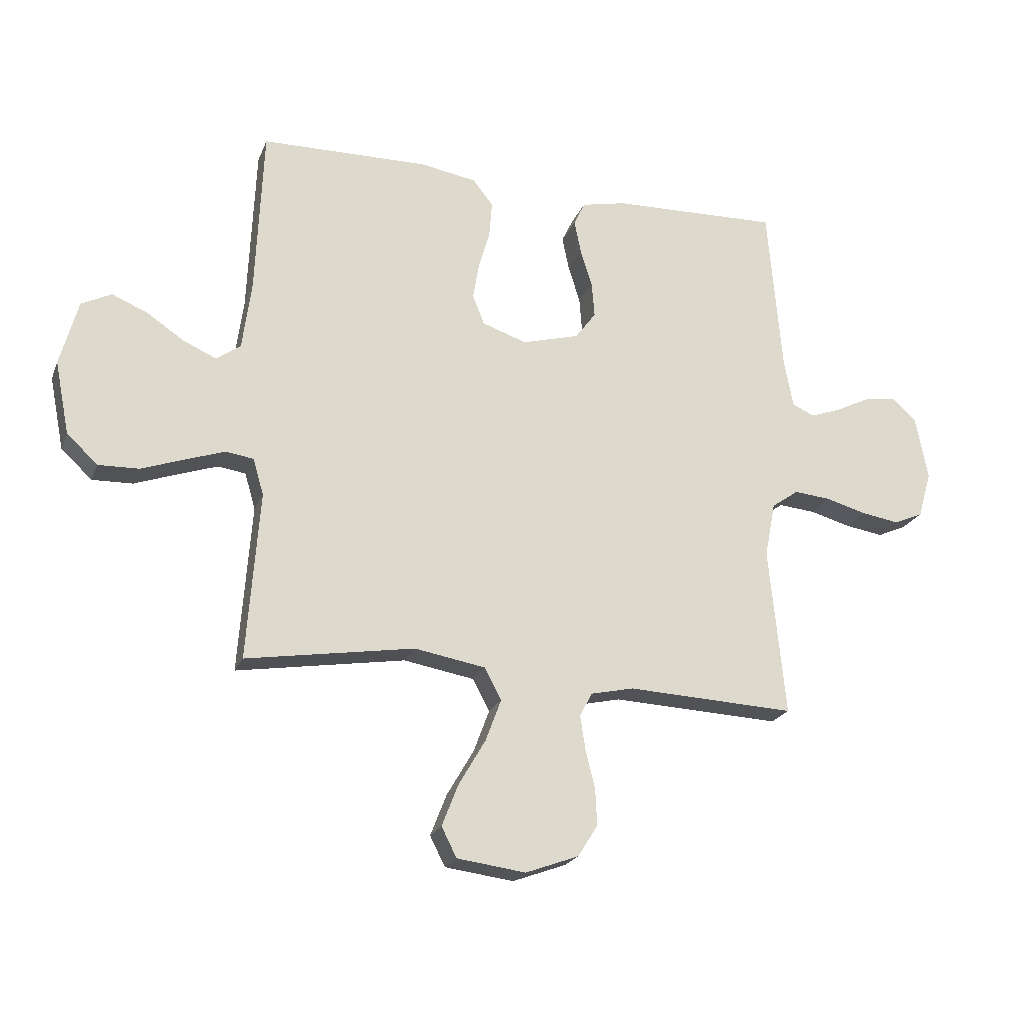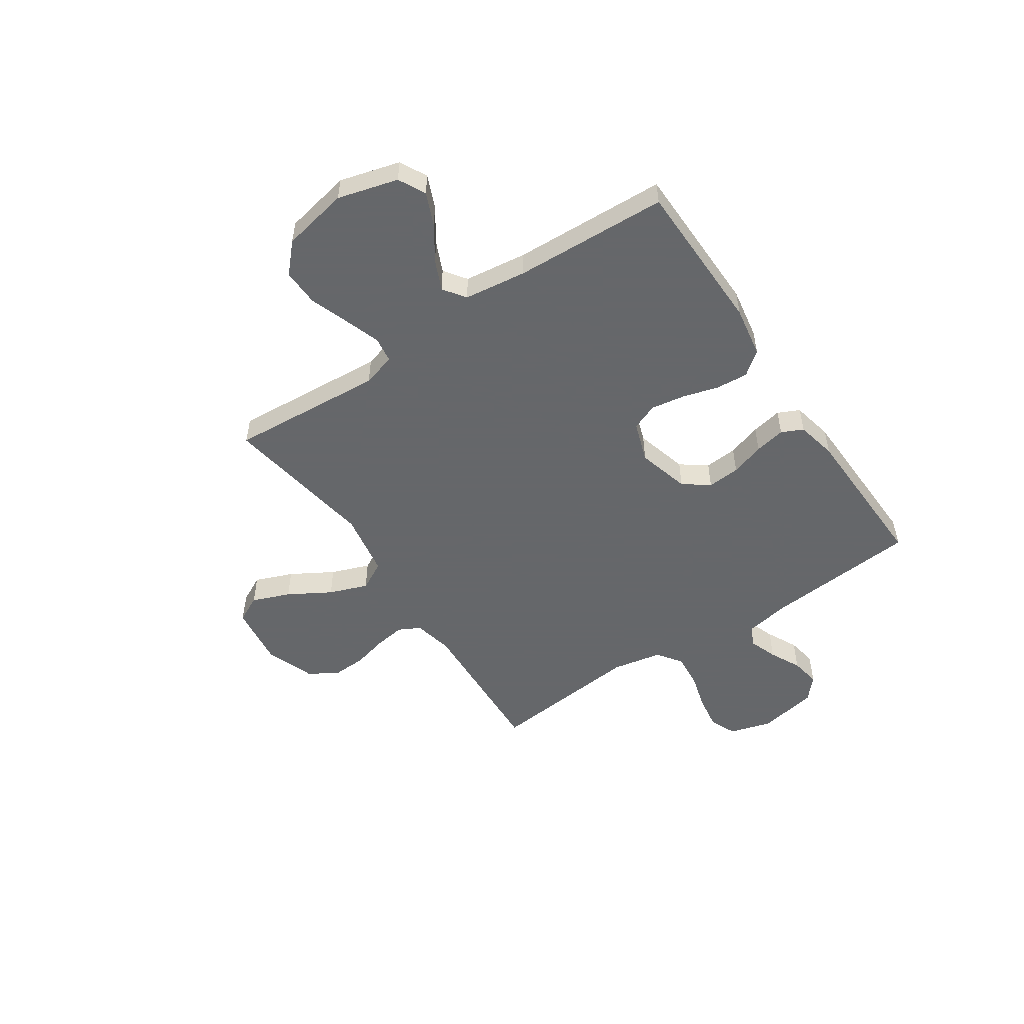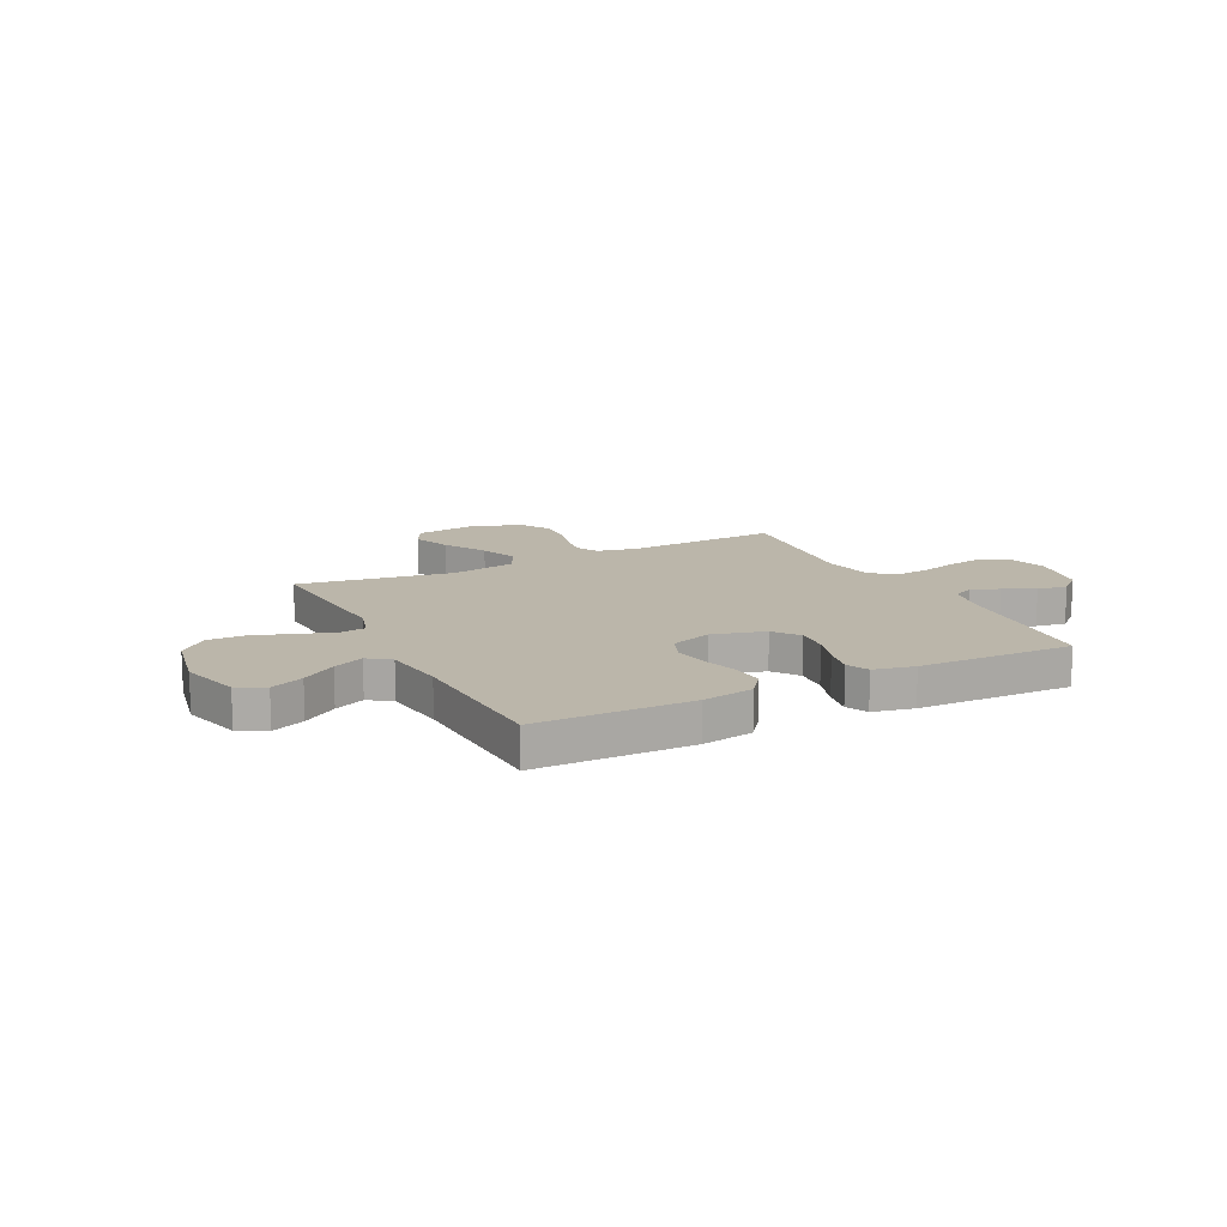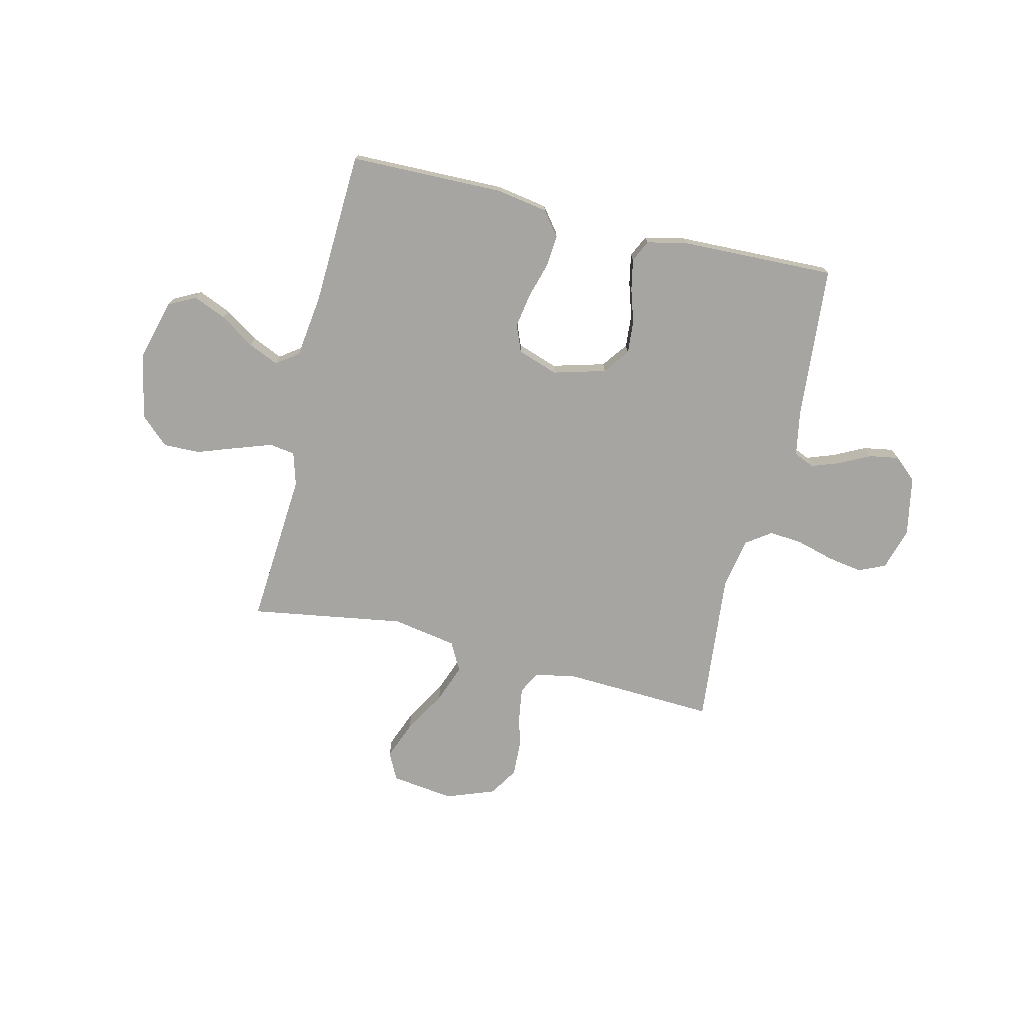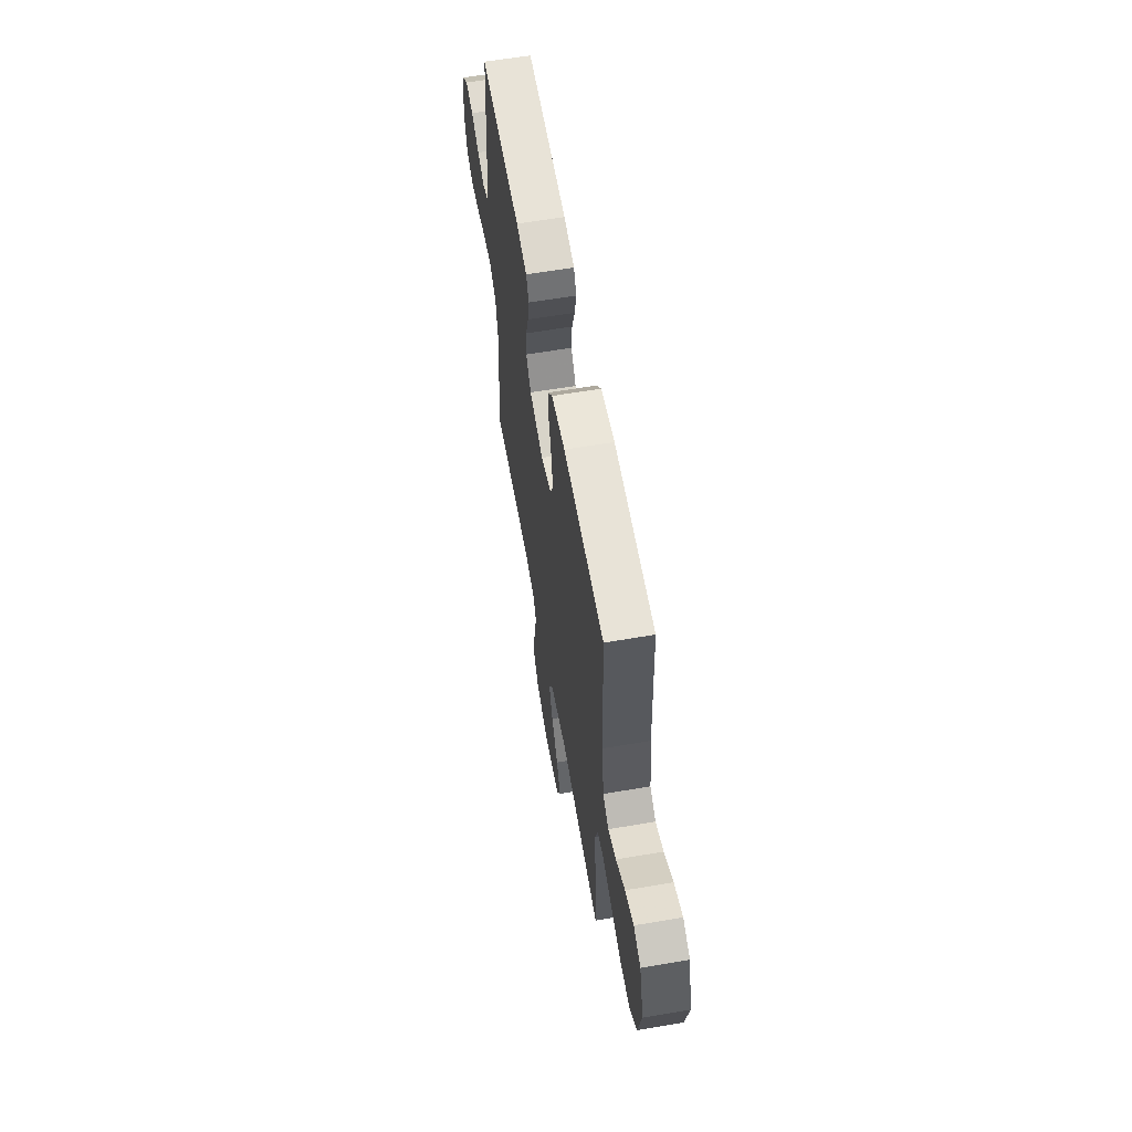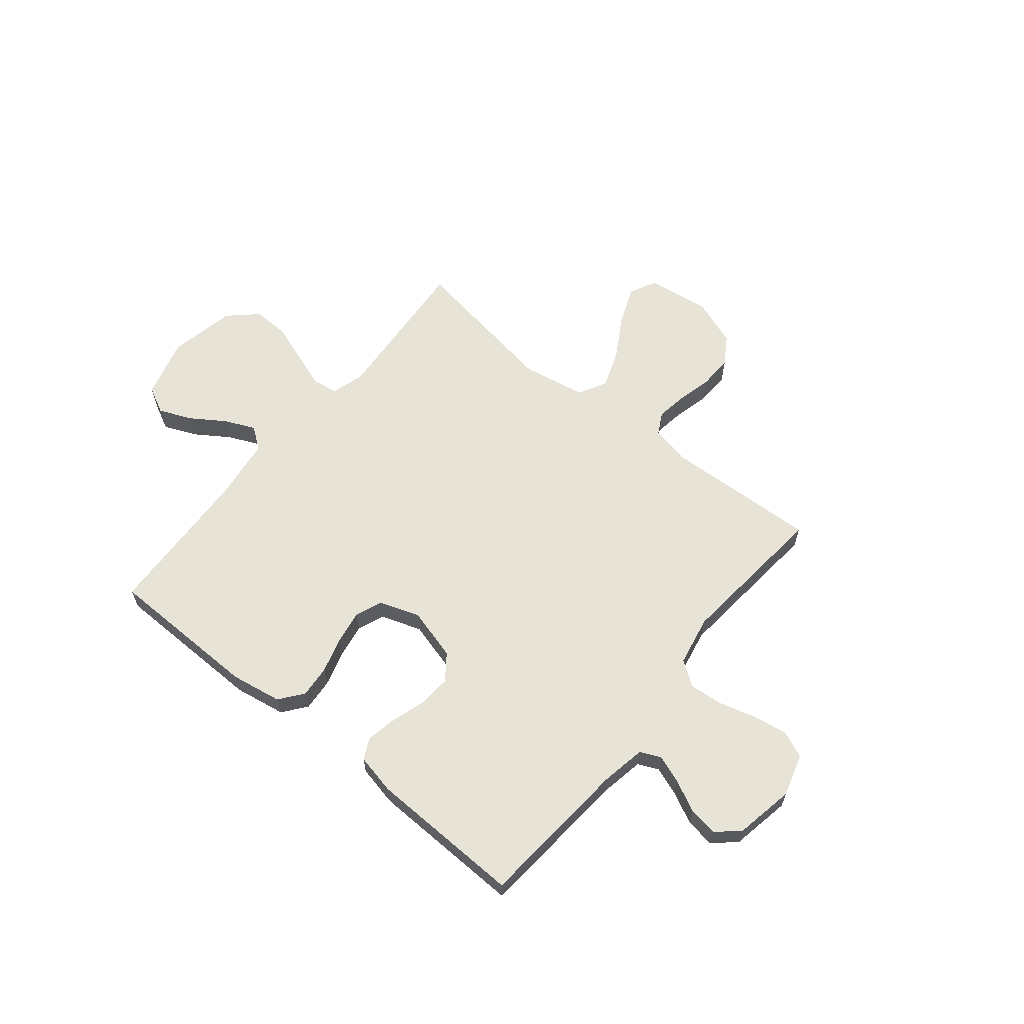
<metadata>
{"format":"obj","ext":"obj","renderer":"f3d","projection":"perspective","resolution":1024,"background":"white","views":[{"elev":-21.6,"azim":-17.9,"up":"+Z"},{"elev":-52.0,"azim":-56.1,"up":"+Y"},{"elev":14.0,"azim":-26.8,"up":"+Y"},{"elev":-73.9,"azim":-13.5,"up":"+Y"},{"elev":60.8,"azim":-99.9,"up":"+Z"},{"elev":62.1,"azim":39.1,"up":"+Y"}]}
</metadata>
<code>
v 0.5 0.07 -0.5
v 0.2 0.07 -0.486
v 0.123 0.07 -0.503
v 0.101 0.07 -0.545
v 0.11 0.07 -0.605
v 0.127 0.07 -0.673
v 0.13 0.07 -0.739
v 0.095 0.07 -0.795
v 0 0.07 -0.83
v -0.122 0.07 -0.814
v -0.149 0.07 -0.761
v -0.12 0.07 -0.687
v -0.072 0.07 -0.605
v -0.044 0.07 -0.53
v -0.074 0.07 -0.474
v -0.2 0.07 -0.452
v -0.5 0.07 -0.5
v -0.478 0.07 -0.2
v -0.497 0.07 -0.135
v -0.547 0.07 -0.128
v -0.617 0.07 -0.152
v -0.693 0.07 -0.179
v -0.765 0.07 -0.181
v -0.82 0.07 -0.13
v -0.846 0.07 0
v -0.814 0.07 0.117
v -0.761 0.07 0.144
v -0.697 0.07 0.117
v -0.631 0.07 0.073
v -0.572 0.07 0.047
v -0.529 0.07 0.078
v -0.513 0.07 0.2
v -0.5 0.07 0.5
v -0.2 0.07 0.505
v -0.1 0.07 0.488
v -0.064 0.07 0.442
v -0.069 0.07 0.379
v -0.089 0.07 0.31
v -0.1 0.07 0.243
v -0.079 0.07 0.191
v 0 0.07 0.164
v 0.102 0.07 0.192
v 0.139 0.07 0.242
v 0.134 0.07 0.306
v 0.113 0.07 0.372
v 0.101 0.07 0.432
v 0.121 0.07 0.474
v 0.2 0.07 0.491
v 0.5 0.07 0.5
v 0.525 0.07 0.2
v 0.541 0.07 0.113
v 0.581 0.07 0.095
v 0.636 0.07 0.115
v 0.696 0.07 0.145
v 0.754 0.07 0.155
v 0.798 0.07 0.116
v 0.82 0.07 0
v 0.796 0.07 -0.082
v 0.744 0.07 -0.105
v 0.676 0.07 -0.094
v 0.604 0.07 -0.074
v 0.538 0.07 -0.068
v 0.49 0.07 -0.102
v 0.471 0.07 -0.2
v 0.5 0 -0.5
v 0.2 0 -0.486
v 0.123 0 -0.503
v 0.101 0 -0.545
v 0.11 0 -0.605
v 0.127 0 -0.673
v 0.13 0 -0.739
v 0.095 0 -0.795
v 0 0 -0.83
v -0.122 0 -0.814
v -0.149 0 -0.761
v -0.12 0 -0.687
v -0.072 0 -0.605
v -0.044 0 -0.53
v -0.074 0 -0.474
v -0.2 0 -0.452
v -0.5 0 -0.5
v -0.478 0 -0.2
v -0.497 0 -0.135
v -0.547 0 -0.128
v -0.617 0 -0.152
v -0.693 0 -0.179
v -0.765 0 -0.181
v -0.82 0 -0.13
v -0.846 0 0
v -0.814 0 0.117
v -0.761 0 0.144
v -0.697 0 0.117
v -0.631 0 0.073
v -0.572 0 0.047
v -0.529 0 0.078
v -0.513 0 0.2
v -0.5 0 0.5
v -0.2 0 0.505
v -0.1 0 0.488
v -0.064 0 0.442
v -0.069 0 0.379
v -0.089 0 0.31
v -0.1 0 0.243
v -0.079 0 0.191
v 0 0 0.164
v 0.102 0 0.192
v 0.139 0 0.242
v 0.134 0 0.306
v 0.113 0 0.372
v 0.101 0 0.432
v 0.121 0 0.474
v 0.2 0 0.491
v 0.5 0 0.5
v 0.525 0 0.2
v 0.541 0 0.113
v 0.581 0 0.095
v 0.636 0 0.115
v 0.696 0 0.145
v 0.754 0 0.155
v 0.798 0 0.116
v 0.82 0 0
v 0.796 0 -0.082
v 0.744 0 -0.105
v 0.676 0 -0.094
v 0.604 0 -0.074
v 0.538 0 -0.068
v 0.49 0 -0.102
v 0.471 0 -0.2
f 59 60 61
f 58 59 61
f 57 58 61
f 56 57 61
f 55 56 61
f 54 55 61
f 53 54 61
f 52 53 61 62
f 51 52 62 63
f 48 49 50
f 47 48 50
f 46 47 50
f 45 46 50
f 44 45 50
f 50 51 63
f 44 50 63
f 43 44 63
f 36 37 38
f 35 36 38
f 34 35 38
f 33 34 38
f 32 33 38
f 31 32 38 39
f 30 31 39 40
f 27 28 29
f 26 27 29
f 25 26 29
f 24 25 29
f 23 24 29
f 22 23 29
f 21 22 29
f 20 21 29 30
f 30 40 41
f 20 30 41
f 19 20 41
f 16 17 18
f 19 41 42
f 18 19 42
f 16 18 42
f 15 16 42
f 11 12 13
f 10 11 13
f 9 10 13
f 8 9 13
f 7 8 13
f 6 7 13
f 5 6 13
f 4 5 13 14
f 64 1 2
f 64 2 3
f 63 64 3
f 43 63 3
f 15 42 43
f 14 15 43
f 4 14 43
f 3 4 43
f 125 124 123
f 125 123 122
f 125 122 121
f 125 121 120
f 125 120 119
f 125 119 118
f 125 118 117
f 126 125 117 116
f 127 126 116 115
f 114 113 112
f 114 112 111
f 114 111 110
f 114 110 109
f 114 109 108
f 127 115 114
f 127 114 108
f 127 108 107
f 102 101 100
f 102 100 99
f 102 99 98
f 102 98 97
f 102 97 96
f 103 102 96 95
f 104 103 95 94
f 93 92 91
f 93 91 90
f 93 90 89
f 93 89 88
f 93 88 87
f 93 87 86
f 93 86 85
f 94 93 85 84
f 105 104 94
f 105 94 84
f 105 84 83
f 82 81 80
f 106 105 83
f 106 83 82
f 106 82 80
f 106 80 79
f 77 76 75
f 77 75 74
f 77 74 73
f 77 73 72
f 77 72 71
f 77 71 70
f 77 70 69
f 78 77 69 68
f 66 65 128
f 67 66 128
f 67 128 127
f 67 127 107
f 107 106 79
f 107 79 78
f 107 78 68
f 107 68 67
f 1 65 66 2
f 2 66 67 3
f 3 67 68 4
f 4 68 69 5
f 5 69 70 6
f 6 70 71 7
f 7 71 72 8
f 8 72 73 9
f 9 73 74 10
f 10 74 75 11
f 11 75 76 12
f 12 76 77 13
f 13 77 78 14
f 14 78 79 15
f 15 79 80 16
f 16 80 81 17
f 17 81 82 18
f 18 82 83 19
f 19 83 84 20
f 20 84 85 21
f 21 85 86 22
f 22 86 87 23
f 23 87 88 24
f 24 88 89 25
f 25 89 90 26
f 26 90 91 27
f 27 91 92 28
f 28 92 93 29
f 29 93 94 30
f 30 94 95 31
f 31 95 96 32
f 32 96 97 33
f 33 97 98 34
f 34 98 99 35
f 35 99 100 36
f 36 100 101 37
f 37 101 102 38
f 38 102 103 39
f 39 103 104 40
f 40 104 105 41
f 41 105 106 42
f 42 106 107 43
f 43 107 108 44
f 44 108 109 45
f 45 109 110 46
f 46 110 111 47
f 47 111 112 48
f 48 112 113 49
f 49 113 114 50
f 50 114 115 51
f 51 115 116 52
f 52 116 117 53
f 53 117 118 54
f 54 118 119 55
f 55 119 120 56
f 56 120 121 57
f 57 121 122 58
f 58 122 123 59
f 59 123 124 60
f 60 124 125 61
f 61 125 126 62
f 62 126 127 63
f 63 127 128 64
f 64 128 65 1

</code>
